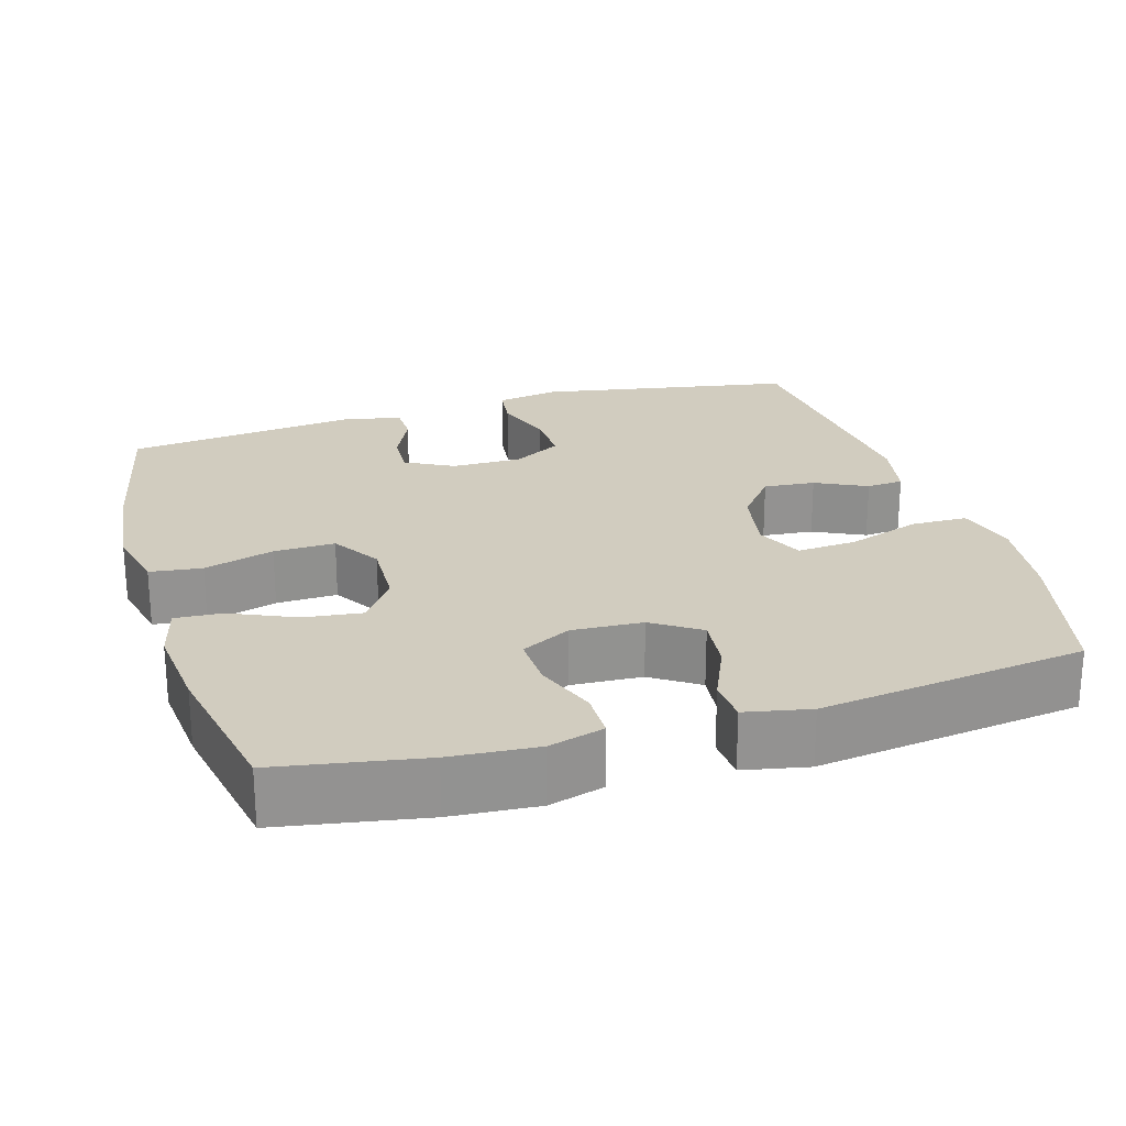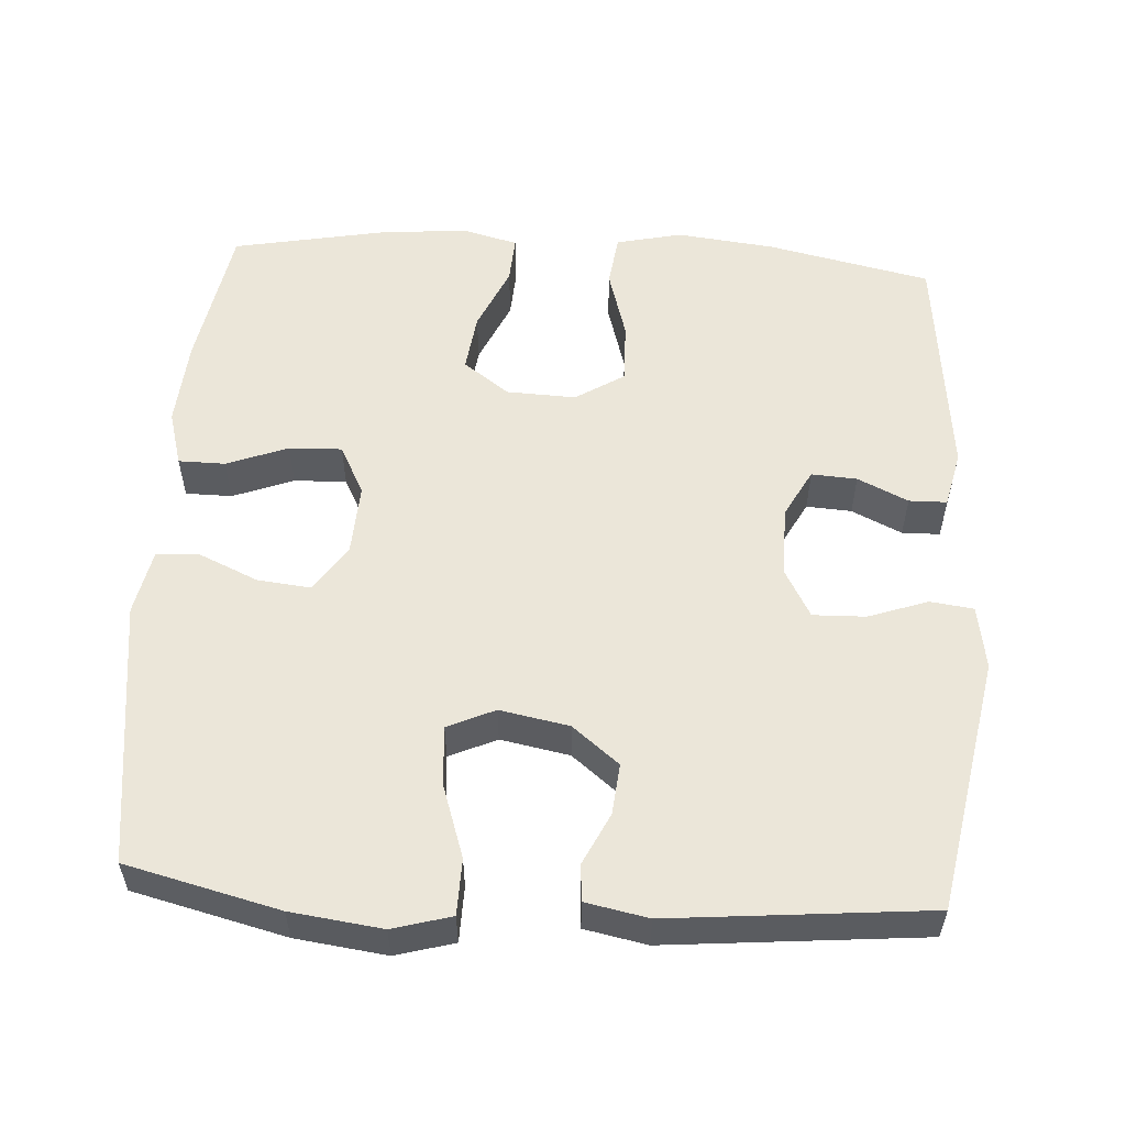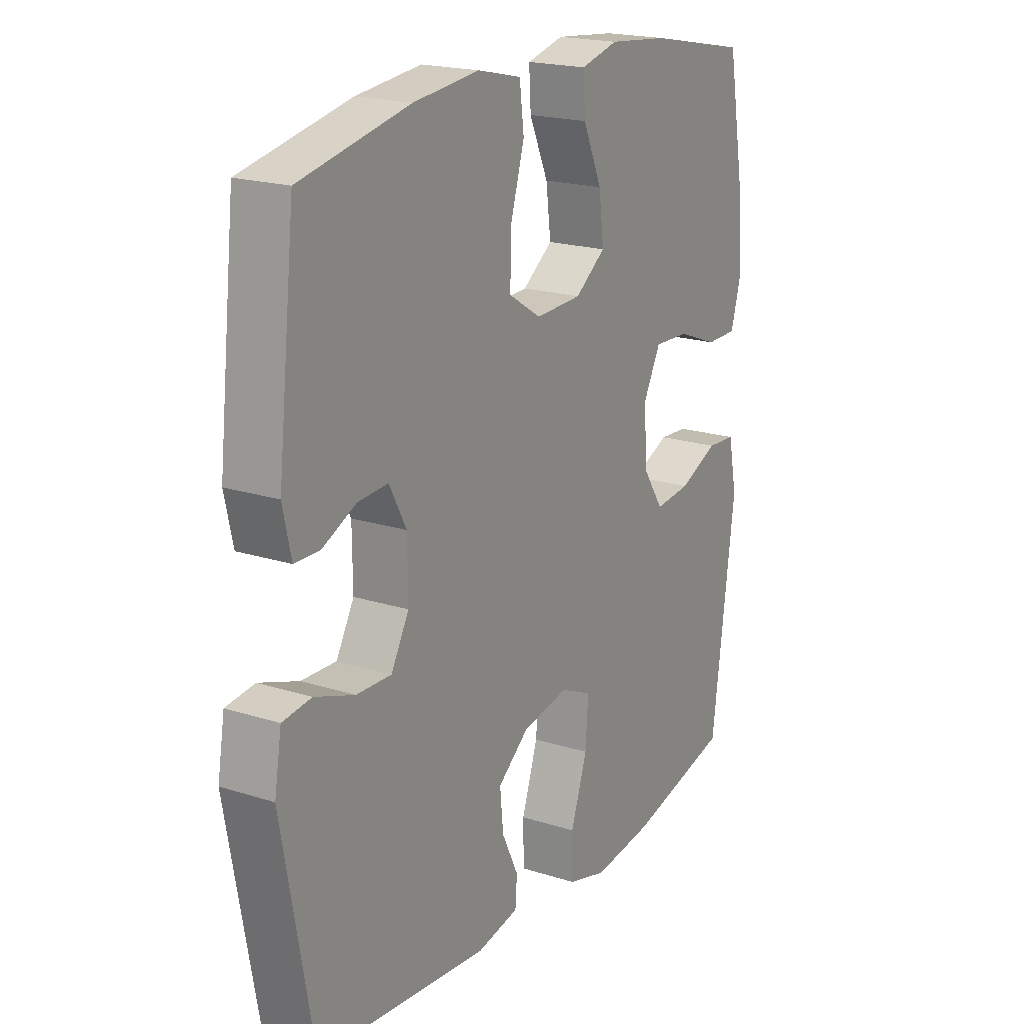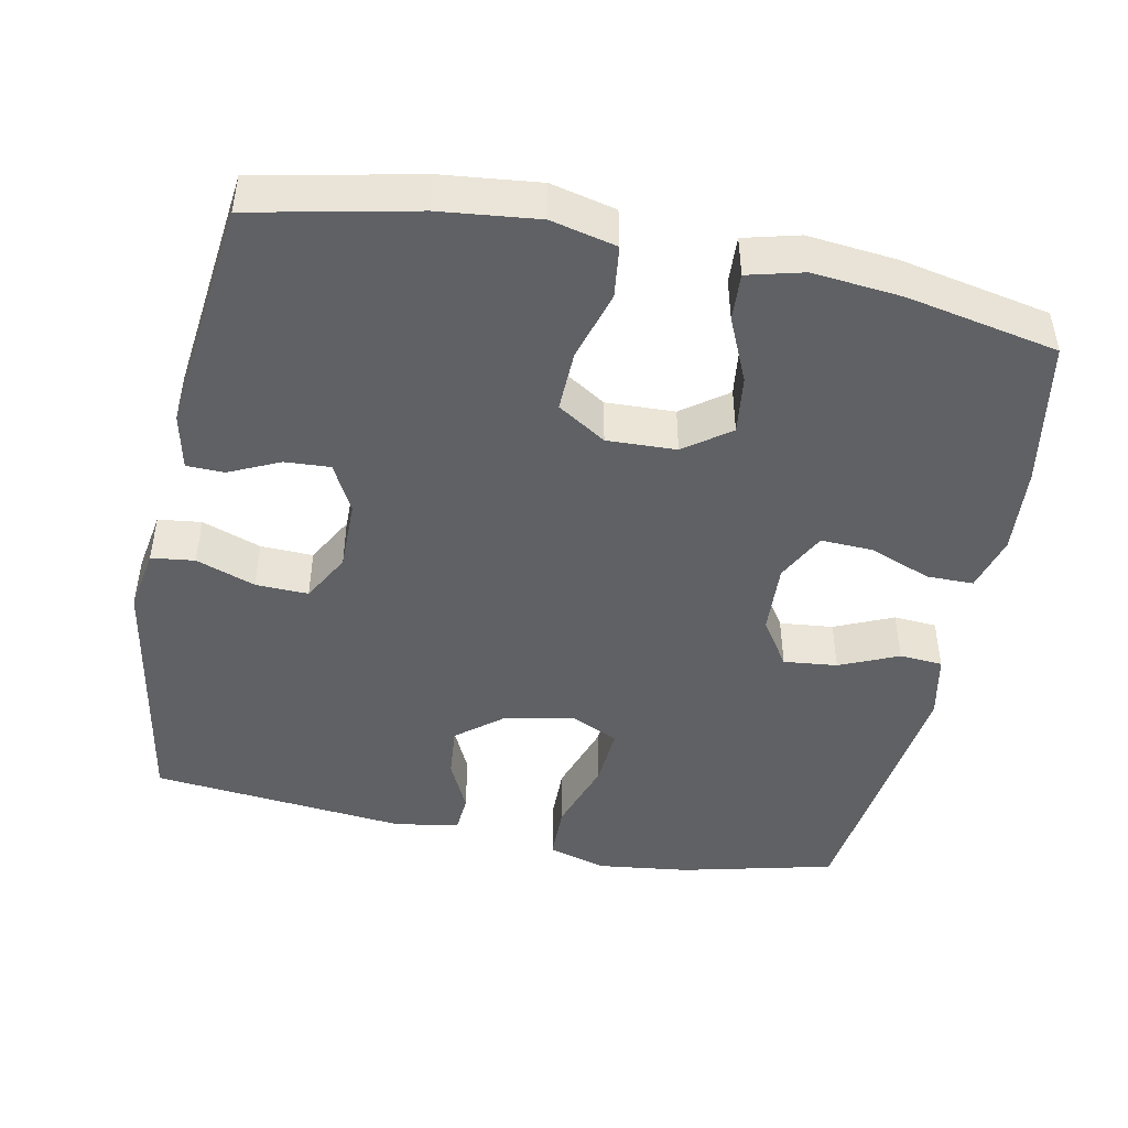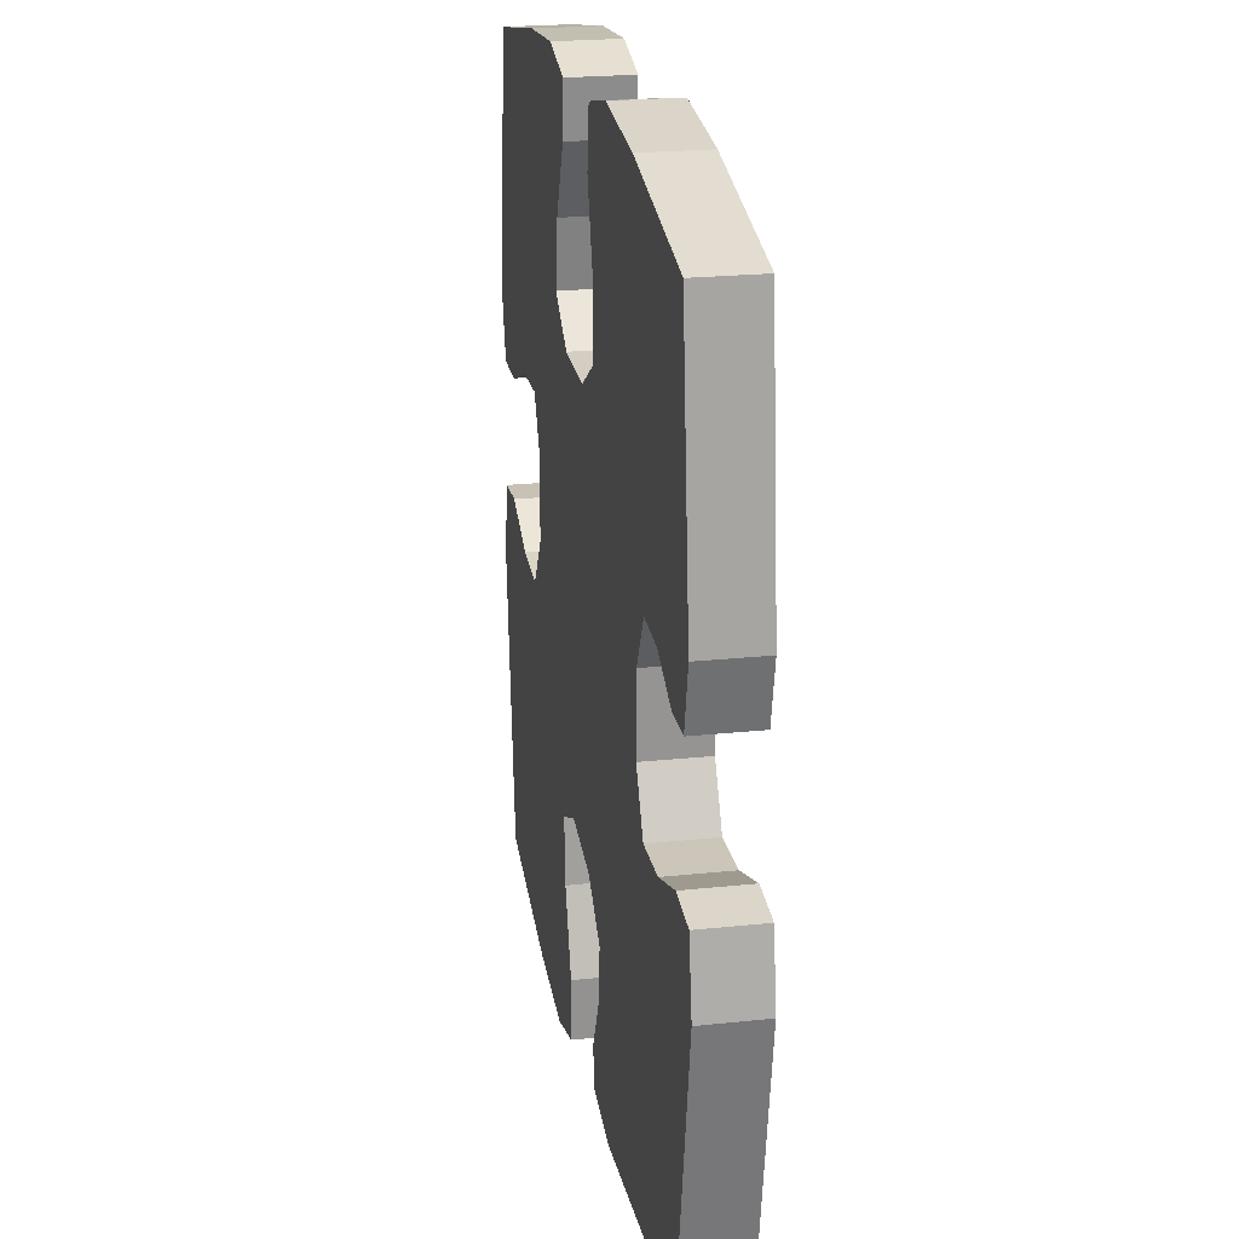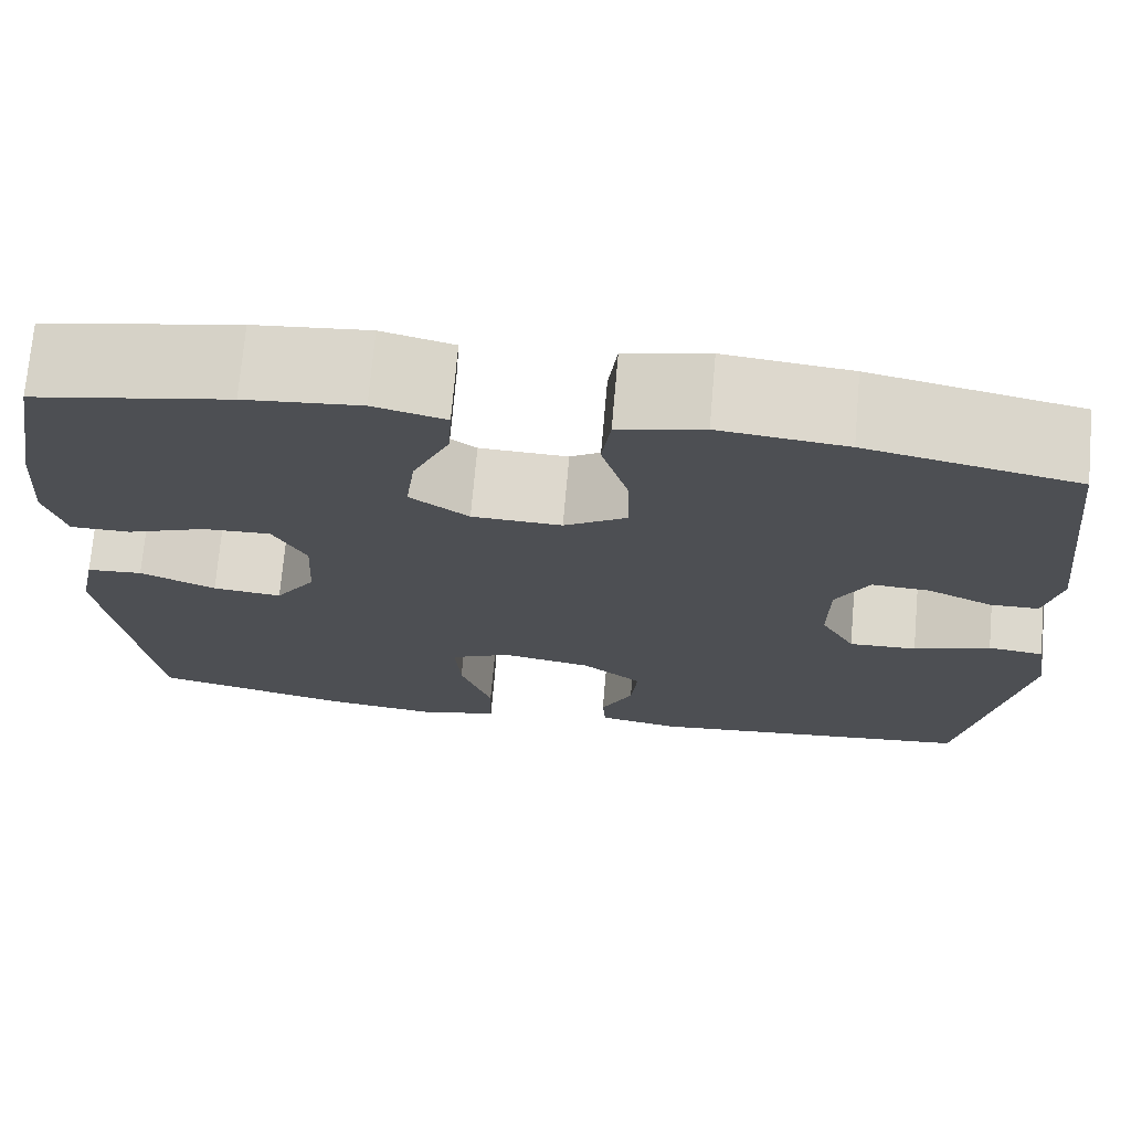
<metadata>
{"format":"obj","ext":"obj","renderer":"f3d","projection":"perspective","resolution":1024,"background":"white","views":[{"elev":23.9,"azim":73.3,"up":"+Y"},{"elev":55.7,"azim":-176.4,"up":"+Y"},{"elev":19.6,"azim":-59.3,"up":"+Z"},{"elev":-46.6,"azim":-11.6,"up":"+Y"},{"elev":22.7,"azim":-100.3,"up":"+Z"},{"elev":72.4,"azim":-175.0,"up":"+Z"}]}
</metadata>
<code>
o path1588
v 0.5487 0.0375 -0.1368
v 0.5306 0.0375 -0.04822
v 0.4714 0.0375 -0.04445
v 0.3911 0.0375 -0.07973
v 0.3177 0.0375 -0.08765
v 0.2748 0.0375 -0.02309
v 0.2696 0.0375 0.07374
v 0.3045 0.0375 0.1413
v 0.3767 0.0375 0.1386
v 0.4604 0.0375 0.1067
v 0.5243 0.0375 0.1072
v 0.5456 0.0375 0.1829
v 0.5366 0.0375 0.3014
v 0.5012 0.0375 0.5007
v 0.2944 0.0375 0.5407
v 0.1723 0.0375 0.5525
v 0.09602 0.0375 0.5326
v 0.0998 0.0375 0.468
v 0.1389 0.0375 0.3805
v 0.1491 0.0375 0.3009
v 0.08669 0.0375 0.2552
v -0.008162 0.0375 0.2515
v -0.07464 0.0375 0.293
v -0.07256 0.0375 0.3765
v -0.04444 0.0375 0.4721
v -0.05348 0.0375 0.5433
v -0.1431 0.0375 0.5638
v -0.2775 0.0375 0.5486
v -0.5007 0.0375 0.5007
v -0.5362 0.0375 0.1802
v -0.5189 0.0375 0.1036
v -0.4673 0.0375 0.1028
v -0.3984 0.0375 0.135
v -0.3362 0.0375 0.1389
v -0.3012 0.0375 0.07325
v -0.3003 0.0375 -0.02261
v -0.337 0.0375 -0.08911
v -0.4089 0.0375 -0.08705
v -0.4903 0.0375 -0.05856
v -0.5495 0.0375 -0.06612
v -0.5639 0.0375 -0.1527
v -0.5007 0.0375 -0.501
v -0.1479 0.0375 -0.5343
v -0.0622 0.0375 -0.5174
v -0.05859 0.0375 -0.467
v -0.09254 0.0375 -0.3969
v -0.09939 0.0375 -0.3267
v -0.03541 0.0375 -0.2753
v 0.05939 0.0375 -0.2574
v 0.1241 0.0375 -0.2869
v 0.1184 0.0375 -0.3683
v 0.08485 0.0375 -0.4686
v 0.08636 0.0375 -0.5454
v 0.1666 0.0375 -0.568
v 0.2915 0.0375 -0.5521
v 0.5012 0.0375 -0.501
v 0.5487 -0.0375 -0.1368
v 0.5306 -0.0375 -0.04822
v 0.4714 -0.0375 -0.04445
v 0.3911 -0.0375 -0.07973
v 0.3177 -0.0375 -0.08765
v 0.2748 -0.0375 -0.02309
v 0.2696 -0.0375 0.07374
v 0.3045 -0.0375 0.1413
v 0.3767 -0.0375 0.1386
v 0.4604 -0.0375 0.1067
v 0.5243 -0.0375 0.1072
v 0.5456 -0.0375 0.1829
v 0.5366 -0.0375 0.3014
v 0.5012 -0.0375 0.5007
v 0.2944 -0.0375 0.5407
v 0.1723 -0.0375 0.5525
v 0.09602 -0.0375 0.5326
v 0.0998 -0.0375 0.468
v 0.1389 -0.0375 0.3805
v 0.1491 -0.0375 0.3009
v 0.08669 -0.0375 0.2552
v -0.008162 -0.0375 0.2515
v -0.07464 -0.0375 0.293
v -0.07256 -0.0375 0.3765
v -0.04444 -0.0375 0.4721
v -0.05348 -0.0375 0.5433
v -0.1431 -0.0375 0.5638
v -0.2775 -0.0375 0.5486
v -0.5007 -0.0375 0.5007
v -0.5362 -0.0375 0.1802
v -0.5189 -0.0375 0.1036
v -0.4673 -0.0375 0.1028
v -0.3984 -0.0375 0.135
v -0.3362 -0.0375 0.1389
v -0.3012 -0.0375 0.07325
v -0.3003 -0.0375 -0.02261
v -0.337 -0.0375 -0.08911
v -0.4089 -0.0375 -0.08705
v -0.4903 -0.0375 -0.05856
v -0.5495 -0.0375 -0.06612
v -0.5639 -0.0375 -0.1527
v -0.5007 -0.0375 -0.501
v -0.1479 -0.0375 -0.5343
v -0.0622 -0.0375 -0.5174
v -0.05859 -0.0375 -0.467
v -0.09254 -0.0375 -0.3969
v -0.09939 -0.0375 -0.3267
v -0.03541 -0.0375 -0.2753
v 0.05939 -0.0375 -0.2574
v 0.1241 -0.0375 -0.2869
v 0.1184 -0.0375 -0.3683
v 0.08485 -0.0375 -0.4686
v 0.08636 -0.0375 -0.5454
v 0.1666 -0.0375 -0.568
v 0.2915 -0.0375 -0.5521
v 0.5012 -0.0375 -0.501
v -0.05348 0.0375 0.5433
v -0.05348 0.0375 0.5433
v -0.1431 0.0375 0.5638
v -0.2775 0.0375 0.5486
v 0.2944 0.0375 0.5407
v 0.1723 0.0375 0.5525
v 0.09602 0.0375 0.5326
v 0.09602 0.0375 0.5326
v -0.04444 0.0375 0.4721
v 0.0998 0.0375 0.468
v 0.5012 0.0375 0.5007
v 0.5012 0.0375 0.5007
v -0.5007 0.0375 0.5007
v -0.5007 0.0375 0.5007
v -0.07256 0.0375 0.3765
v 0.1389 0.0375 0.3805
v 0.5366 0.0375 0.3014
v 0.1491 0.0375 0.3009
v 0.1491 0.0375 0.3009
v -0.07464 0.0375 0.293
v 0.5456 0.0375 0.1829
v 0.08669 0.0375 0.2552
v -0.5362 0.0375 0.1802
v -0.008162 0.0375 0.2515
v 0.5243 0.0375 0.1072
v 0.5243 0.0375 0.1072
v 0.3045 0.0375 0.1413
v 0.3045 0.0375 0.1413
v 0.3767 0.0375 0.1386
v -0.3984 0.0375 0.135
v -0.3362 0.0375 0.1389
v -0.3362 0.0375 0.1389
v -0.5189 0.0375 0.1036
v -0.5189 0.0375 0.1036
v 0.2696 0.0375 0.07374
v -0.3012 0.0375 0.07325
v 0.4604 0.0375 0.1067
v -0.4673 0.0375 0.1028
v 0.2748 0.0375 -0.02309
v -0.3003 0.0375 -0.02261
v -0.337 0.0375 -0.08911
v -0.337 0.0375 -0.08911
v 0.3177 0.0375 -0.08765
v 0.3177 0.0375 -0.08765
v 0.5306 0.0375 -0.04822
v 0.5306 0.0375 -0.04822
v 0.4714 0.0375 -0.04445
v 0.3911 0.0375 -0.07973
v 0.5487 0.0375 -0.1368
v -0.4089 0.0375 -0.08705
v -0.4903 0.0375 -0.05856
v -0.5495 0.0375 -0.06612
v -0.5495 0.0375 -0.06612
v -0.5639 0.0375 -0.1527
v 0.05939 0.0375 -0.2574
v 0.1241 0.0375 -0.2869
v 0.1241 0.0375 -0.2869
v -0.03541 0.0375 -0.2753
v -0.09939 0.0375 -0.3267
v 0.1184 0.0375 -0.3683
v -0.09254 0.0375 -0.3969
v 0.08485 0.0375 -0.4686
v -0.05859 0.0375 -0.467
v -0.0622 0.0375 -0.5174
v -0.0622 0.0375 -0.5174
v 0.08636 0.0375 -0.5454
v 0.08636 0.0375 -0.5454
v 0.5012 0.0375 -0.501
v 0.5012 0.0375 -0.501
v -0.5007 0.0375 -0.501
v -0.5007 0.0375 -0.501
v -0.1479 0.0375 -0.5343
v 0.2915 0.0375 -0.5521
v 0.1666 0.0375 -0.568
v -0.05348 -0.0375 0.5433
v -0.05348 -0.0375 0.5433
v -0.1431 -0.0375 0.5638
v -0.2775 -0.0375 0.5486
v 0.2944 -0.0375 0.5407
v 0.1723 -0.0375 0.5525
v 0.09602 -0.0375 0.5326
v 0.09602 -0.0375 0.5326
v -0.04444 -0.0375 0.4721
v 0.0998 -0.0375 0.468
v 0.5012 -0.0375 0.5007
v 0.5012 -0.0375 0.5007
v -0.5007 -0.0375 0.5007
v -0.5007 -0.0375 0.5007
v -0.07256 -0.0375 0.3765
v 0.1389 -0.0375 0.3805
v 0.5366 -0.0375 0.3014
v 0.1491 -0.0375 0.3009
v 0.1491 -0.0375 0.3009
v -0.07464 -0.0375 0.293
v 0.5456 -0.0375 0.1829
v 0.08669 -0.0375 0.2552
v -0.5362 -0.0375 0.1802
v -0.008162 -0.0375 0.2515
v 0.5243 -0.0375 0.1072
v 0.5243 -0.0375 0.1072
v 0.3045 -0.0375 0.1413
v 0.3045 -0.0375 0.1413
v 0.3767 -0.0375 0.1386
v -0.3984 -0.0375 0.135
v -0.3362 -0.0375 0.1389
v -0.3362 -0.0375 0.1389
v -0.5189 -0.0375 0.1036
v -0.5189 -0.0375 0.1036
v 0.2696 -0.0375 0.07374
v -0.3012 -0.0375 0.07325
v 0.4604 -0.0375 0.1067
v -0.4673 -0.0375 0.1028
v 0.2748 -0.0375 -0.02309
v -0.3003 -0.0375 -0.02261
v -0.337 -0.0375 -0.08911
v -0.337 -0.0375 -0.08911
v 0.3177 -0.0375 -0.08765
v 0.3177 -0.0375 -0.08765
v 0.5306 -0.0375 -0.04822
v 0.5306 -0.0375 -0.04822
v 0.4714 -0.0375 -0.04445
v 0.3911 -0.0375 -0.07973
v 0.5487 -0.0375 -0.1368
v -0.4089 -0.0375 -0.08705
v -0.4903 -0.0375 -0.05856
v -0.5495 -0.0375 -0.06612
v -0.5495 -0.0375 -0.06612
v -0.5639 -0.0375 -0.1527
v 0.05939 -0.0375 -0.2574
v 0.1241 -0.0375 -0.2869
v 0.1241 -0.0375 -0.2869
v -0.03541 -0.0375 -0.2753
v -0.09939 -0.0375 -0.3267
v 0.1184 -0.0375 -0.3683
v -0.09254 -0.0375 -0.3969
v 0.08485 -0.0375 -0.4686
v -0.05859 -0.0375 -0.467
v -0.0622 -0.0375 -0.5174
v -0.0622 -0.0375 -0.5174
v 0.08636 -0.0375 -0.5454
v 0.08636 -0.0375 -0.5454
v 0.5012 -0.0375 -0.501
v 0.5012 -0.0375 -0.501
v -0.5007 -0.0375 -0.501
v -0.5007 -0.0375 -0.501
v -0.1479 -0.0375 -0.5343
v 0.2915 -0.0375 -0.5521
v 0.1666 -0.0375 -0.568
f 259 246 260
f 221 213 208
f 242 225 241
f 202 192 196
f 208 213 204
f 241 225 210
f 217 222 206
f 202 191 192
f 229 242 254
f 247 245 256
f 249 258 250
f 226 244 210
f 207 223 211
f 199 216 217
f 229 254 234
f 247 258 249
f 235 234 254
f 256 245 227
f 203 215 207
f 225 242 229
f 216 209 224
f 224 209 219
f 189 201 195
f 237 240 236
f 254 242 259
f 238 240 237
f 190 206 201
f 217 206 190
f 203 204 213
f 227 244 226
f 236 256 227
f 234 235 233
f 190 201 189
f 199 217 190
f 207 215 223
f 196 192 193
f 210 225 221
f 252 260 248
f 259 242 246
f 231 233 235
f 213 215 203
f 258 247 256
f 248 260 246
f 191 204 203
f 245 244 227
f 209 216 199
f 206 222 210
f 204 191 202
f 222 226 210
f 240 256 236
f 191 203 197
f 189 195 187
f 210 221 208
f 244 241 210
f 114 27 83 188
f 27 28 84 83
f 15 16 72 71
f 16 120 194 72
f 25 26 82 81
f 17 18 74 73
f 124 15 71 198
f 28 126 200 84
f 24 25 81 80
f 18 19 75 74
f 13 14 70 69
f 19 131 205 75
f 23 24 80 79
f 12 13 69 68
f 20 21 77 76
f 29 30 86 85
f 22 23 79 78
f 21 22 78 77
f 138 12 68 212
f 140 9 65 214
f 33 144 218 89
f 30 146 220 86
f 7 8 64 63
f 34 35 91 90
f 10 11 67 66
f 9 10 66 65
f 32 33 89 88
f 31 32 88 87
f 6 7 63 62
f 35 36 92 91
f 36 154 228 92
f 156 6 62 230
f 158 3 59 232
f 3 4 60 59
f 1 2 58 57
f 38 39 95 94
f 39 165 239 95
f 40 41 97 96
f 4 5 61 60
f 37 38 94 93
f 49 169 243 105
f 48 49 105 104
f 47 48 104 103
f 50 51 107 106
f 46 47 103 102
f 51 52 108 107
f 45 46 102 101
f 177 45 101 251
f 52 179 253 108
f 181 1 57 255
f 41 183 257 97
f 43 44 100 99
f 42 43 99 98
f 55 56 112 111
f 54 55 111 110
f 53 54 110 109
f 185 186 172
f 147 134 139
f 168 167 151
f 128 122 118
f 134 130 139
f 167 136 151
f 143 132 148
f 128 118 117
f 155 180 168
f 173 182 171
f 175 176 184
f 152 136 170
f 133 137 149
f 125 143 142
f 155 160 180
f 173 175 184
f 161 180 160
f 182 153 171
f 129 133 141
f 151 155 168
f 142 150 135
f 150 145 135
f 115 121 127
f 163 162 166
f 180 185 168
f 164 163 166
f 116 127 132
f 143 116 132
f 129 139 130
f 153 152 170
f 162 153 182
f 160 159 161
f 116 115 127
f 125 116 143
f 133 149 141
f 122 119 118
f 136 147 151
f 178 174 186
f 185 172 168
f 157 161 159
f 139 129 141
f 184 182 173
f 174 172 186
f 117 129 130
f 171 153 170
f 135 125 142
f 132 136 148
f 130 128 117
f 148 136 152
f 166 162 182
f 117 123 129
f 115 113 121
f 136 134 147
f 170 136 167

</code>
